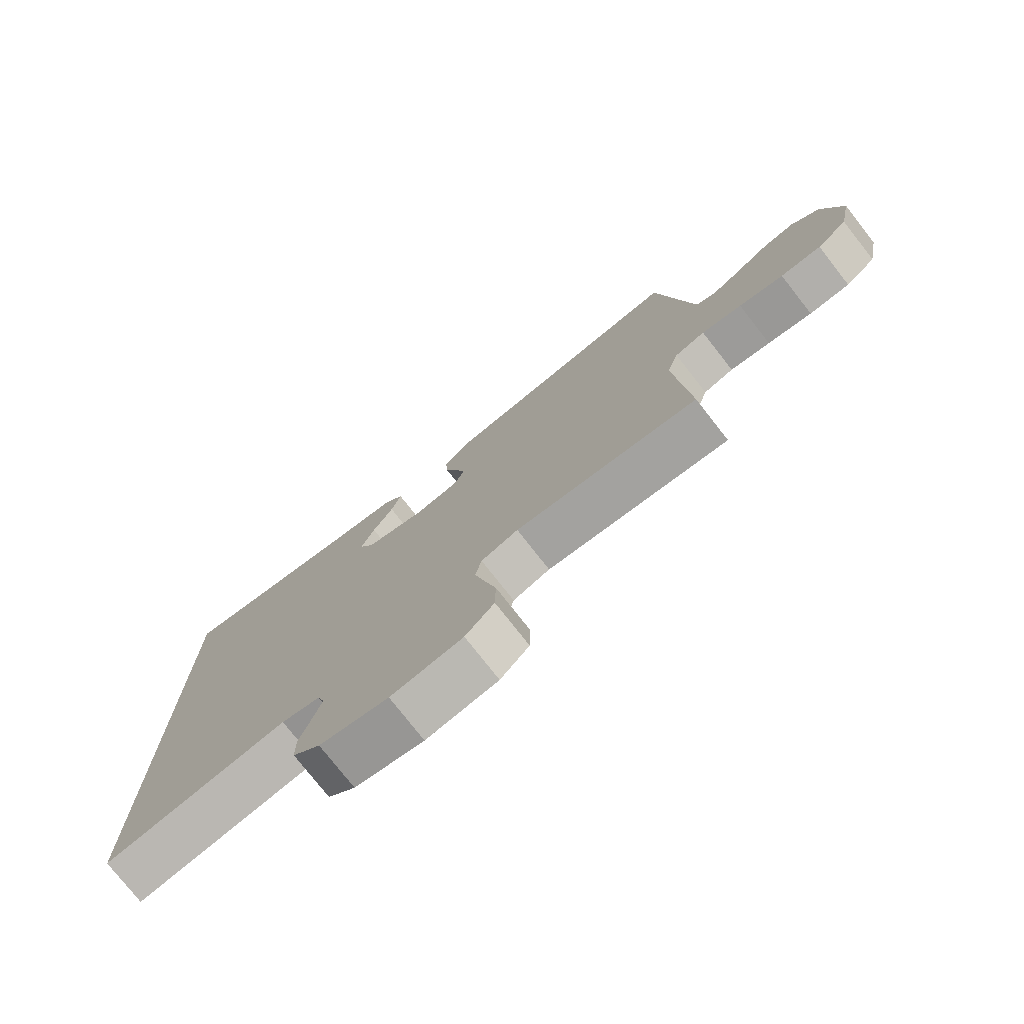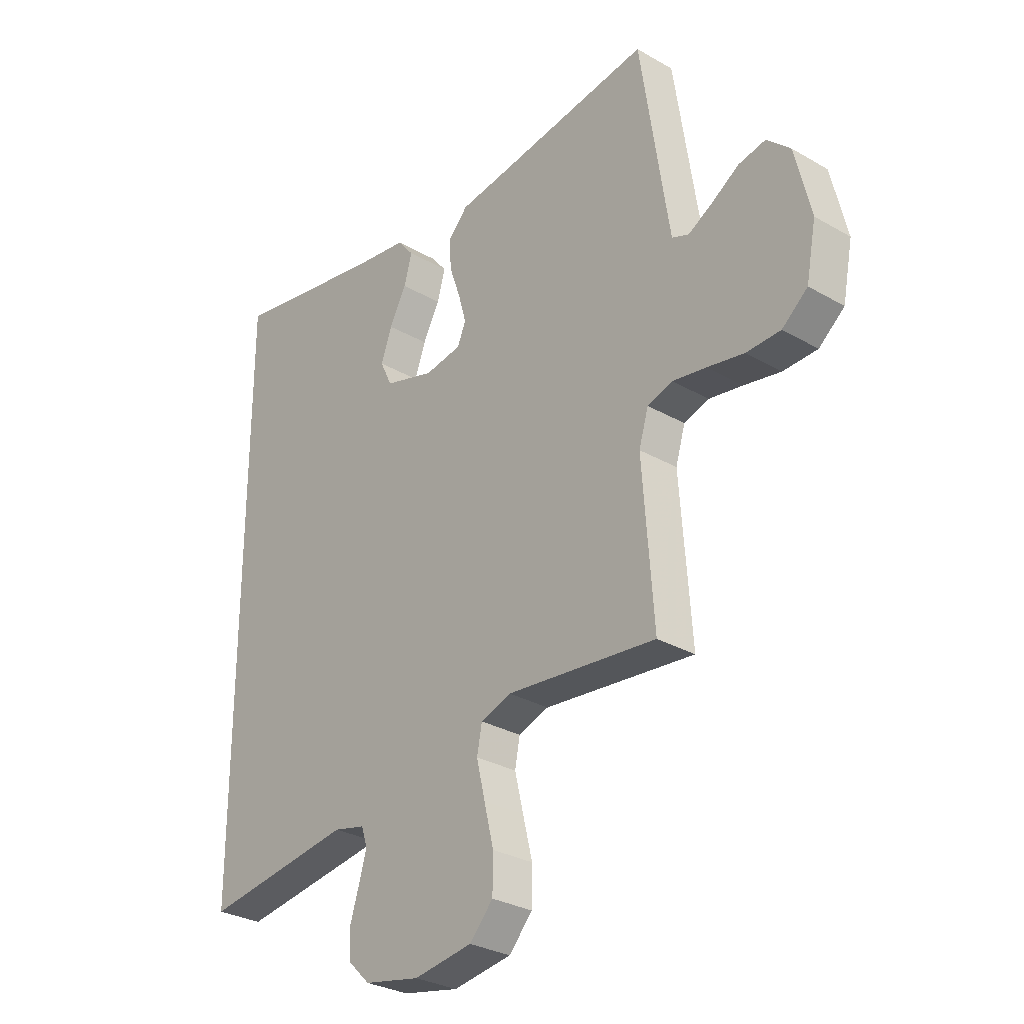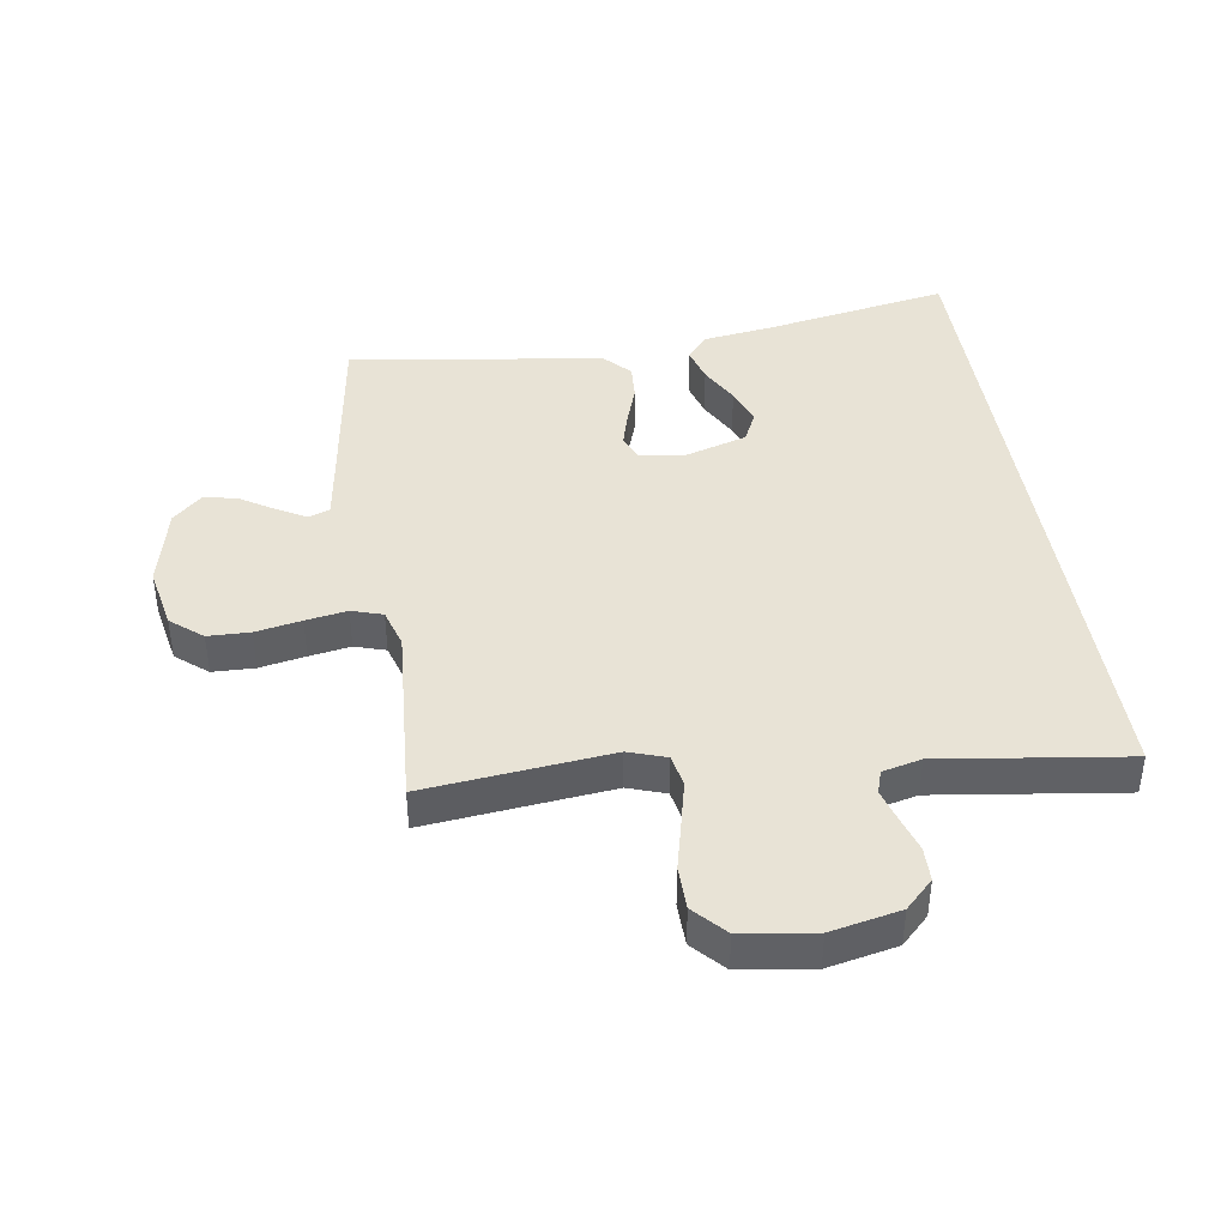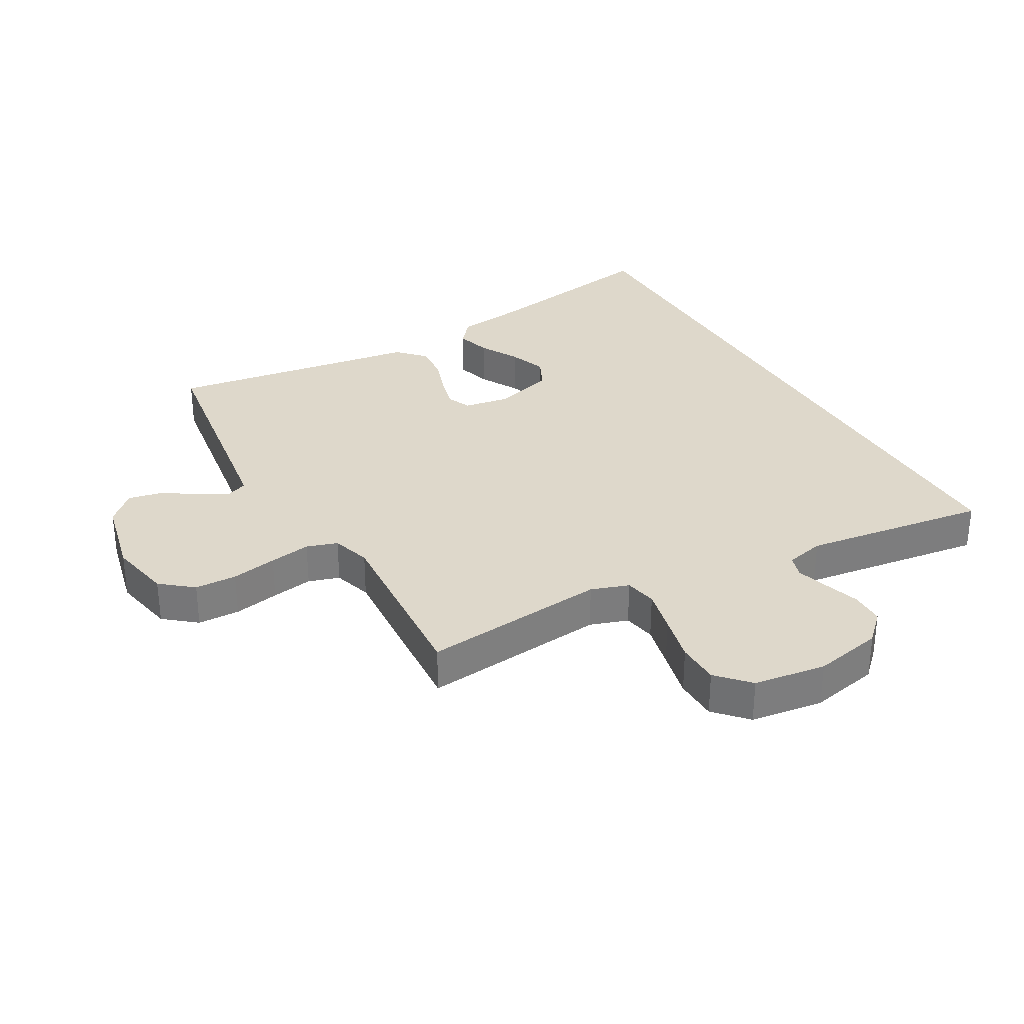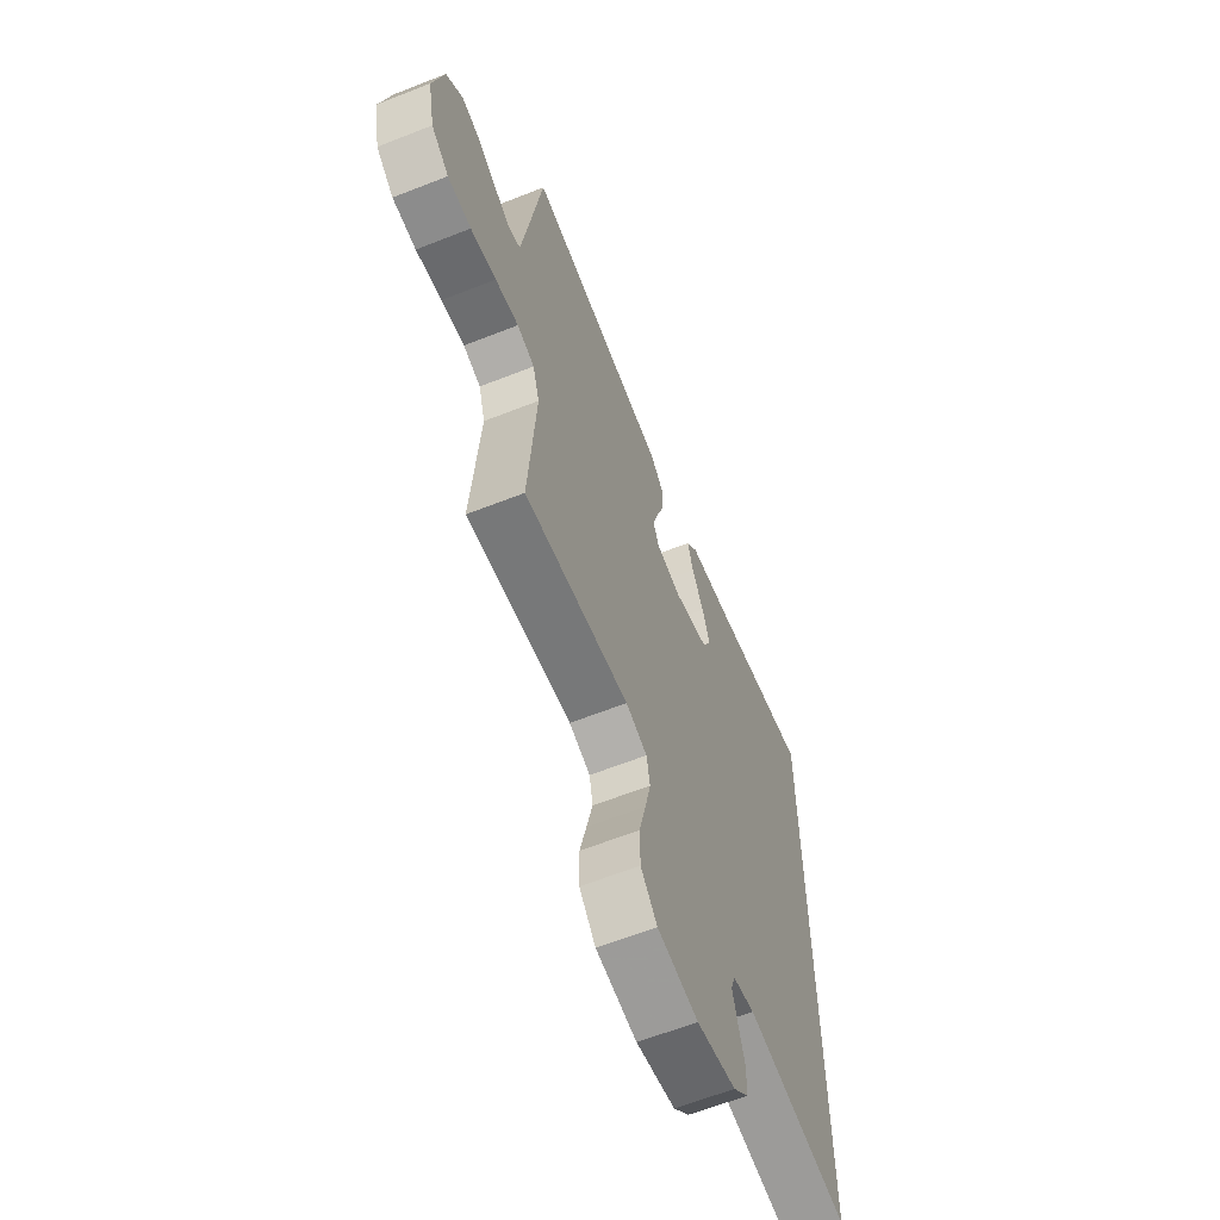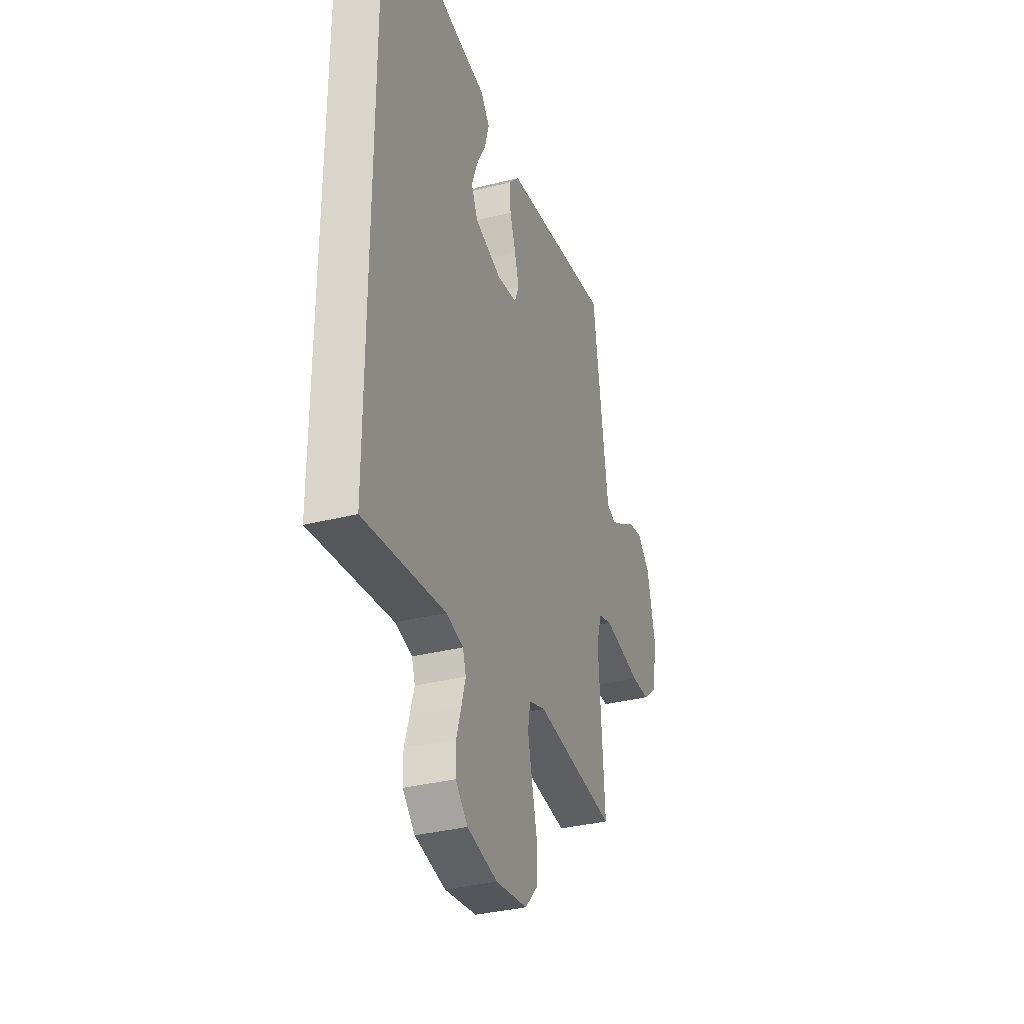
<metadata>
{"format":"obj","ext":"obj","renderer":"f3d","projection":"perspective","resolution":1024,"background":"white","views":[{"elev":-76.9,"azim":38.1,"up":"+Z"},{"elev":-29.9,"azim":49.9,"up":"+Z"},{"elev":41.5,"azim":171.1,"up":"+Y"},{"elev":31.6,"azim":150.2,"up":"+Y"},{"elev":-62.7,"azim":111.8,"up":"+Z"},{"elev":-34.4,"azim":-71.3,"up":"+Z"}]}
</metadata>
<code>
v -0.5 0.07 0.536
v -0.2 0.07 0.482
v -0.085 0.07 0.466
v -0.052 0.07 0.426
v -0.068 0.07 0.369
v -0.102 0.07 0.306
v -0.124 0.07 0.245
v -0.1 0.07 0.195
v 0 0.07 0.165
v 0.074 0.07 0.177
v 0.091 0.07 0.217
v 0.075 0.07 0.274
v 0.053 0.07 0.337
v 0.049 0.07 0.396
v 0.089 0.07 0.439
v 0.2 0.07 0.455
v 0.5 0.07 0.5
v 0.545 0.07 0.2
v 0.558 0.07 0.116
v 0.592 0.07 0.103
v 0.64 0.07 0.13
v 0.695 0.07 0.165
v 0.749 0.07 0.176
v 0.796 0.07 0.132
v 0.827 0.07 0
v 0.807 0.07 -0.102
v 0.756 0.07 -0.144
v 0.688 0.07 -0.146
v 0.614 0.07 -0.132
v 0.547 0.07 -0.121
v 0.497 0.07 -0.137
v 0.478 0.07 -0.2
v 0.5 0.07 -0.5
v 0.2 0.07 -0.469
v 0.139 0.07 -0.49
v 0.129 0.07 -0.542
v 0.146 0.07 -0.614
v 0.165 0.07 -0.692
v 0.164 0.07 -0.762
v 0.117 0.07 -0.813
v 0 0.07 -0.83
v -0.112 0.07 -0.807
v -0.157 0.07 -0.763
v -0.158 0.07 -0.708
v -0.14 0.07 -0.65
v -0.125 0.07 -0.598
v -0.137 0.07 -0.561
v -0.2 0.07 -0.546
v -0.5 0.07 -0.588
v -0.5 0 0.536
v -0.2 0 0.482
v -0.085 0 0.466
v -0.052 0 0.426
v -0.068 0 0.369
v -0.102 0 0.306
v -0.124 0 0.245
v -0.1 0 0.195
v 0 0 0.165
v 0.074 0 0.177
v 0.091 0 0.217
v 0.075 0 0.274
v 0.053 0 0.337
v 0.049 0 0.396
v 0.089 0 0.439
v 0.2 0 0.455
v 0.5 0 0.5
v 0.545 0 0.2
v 0.558 0 0.116
v 0.592 0 0.103
v 0.64 0 0.13
v 0.695 0 0.165
v 0.749 0 0.176
v 0.796 0 0.132
v 0.827 0 0
v 0.807 0 -0.102
v 0.756 0 -0.144
v 0.688 0 -0.146
v 0.614 0 -0.132
v 0.547 0 -0.121
v 0.497 0 -0.137
v 0.478 0 -0.2
v 0.5 0 -0.5
v 0.2 0 -0.469
v 0.139 0 -0.49
v 0.129 0 -0.542
v 0.146 0 -0.614
v 0.165 0 -0.692
v 0.164 0 -0.762
v 0.117 0 -0.813
v 0 0 -0.83
v -0.112 0 -0.807
v -0.157 0 -0.763
v -0.158 0 -0.708
v -0.14 0 -0.65
v -0.125 0 -0.598
v -0.137 0 -0.561
v -0.2 0 -0.546
v -0.5 0 -0.588
f 48 49 1 2
f 47 48 2
f 46 47 2
f 42 43 44 45
f 42 45 46
f 41 42 46
f 37 38 39 40
f 36 37 40 41
f 35 36 41 46
f 32 33 34
f 31 32 34 35
f 26 27 28 29
f 26 29 30
f 25 26 30
f 24 25 30 31
f 21 22 23 24
f 20 21 24 31
f 16 17 18
f 16 18 19
f 15 16 19
f 12 13 14 15
f 11 12 15 19
f 10 11 19 20
f 3 4 5 6
f 3 6 7
f 2 3 7
f 46 2 7
f 35 46 7 8
f 31 35 8 9
f 9 10 20 31
f 51 50 98 97
f 51 97 96
f 51 96 95
f 94 93 92 91
f 95 94 91
f 95 91 90
f 89 88 87 86
f 90 89 86 85
f 95 90 85 84
f 83 82 81
f 84 83 81 80
f 78 77 76 75
f 79 78 75
f 79 75 74
f 80 79 74 73
f 73 72 71 70
f 80 73 70 69
f 67 66 65
f 68 67 65
f 68 65 64
f 64 63 62 61
f 68 64 61 60
f 69 68 60 59
f 55 54 53 52
f 56 55 52
f 56 52 51
f 56 51 95
f 57 56 95 84
f 58 57 84 80
f 80 69 59 58
f 1 50 51 2
f 2 51 52 3
f 3 52 53 4
f 4 53 54 5
f 5 54 55 6
f 6 55 56 7
f 7 56 57 8
f 8 57 58 9
f 9 58 59 10
f 10 59 60 11
f 11 60 61 12
f 12 61 62 13
f 13 62 63 14
f 14 63 64 15
f 15 64 65 16
f 16 65 66 17
f 17 66 67 18
f 18 67 68 19
f 19 68 69 20
f 20 69 70 21
f 21 70 71 22
f 22 71 72 23
f 23 72 73 24
f 24 73 74 25
f 25 74 75 26
f 26 75 76 27
f 27 76 77 28
f 28 77 78 29
f 29 78 79 30
f 30 79 80 31
f 31 80 81 32
f 32 81 82 33
f 33 82 83 34
f 34 83 84 35
f 35 84 85 36
f 36 85 86 37
f 37 86 87 38
f 38 87 88 39
f 39 88 89 40
f 40 89 90 41
f 41 90 91 42
f 42 91 92 43
f 43 92 93 44
f 44 93 94 45
f 45 94 95 46
f 46 95 96 47
f 47 96 97 48
f 48 97 98 49
f 49 98 50 1

</code>
